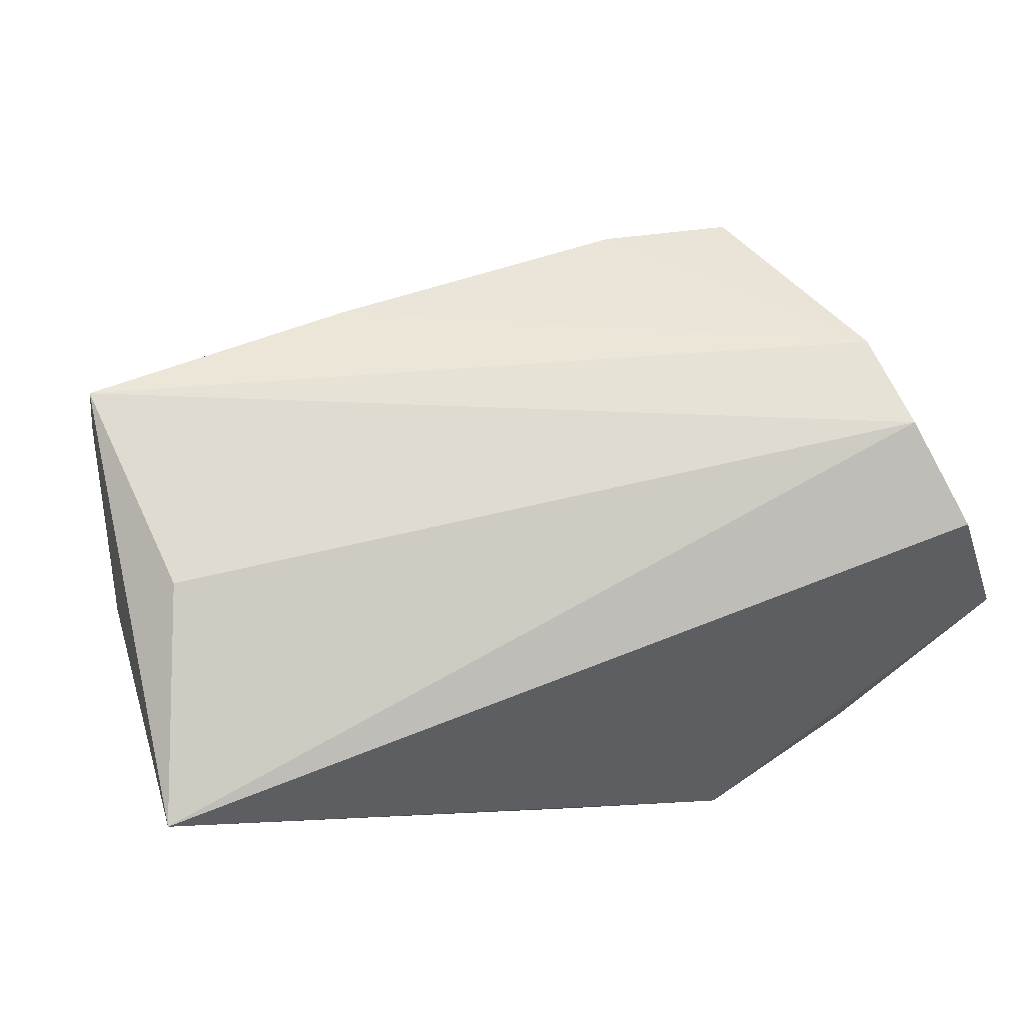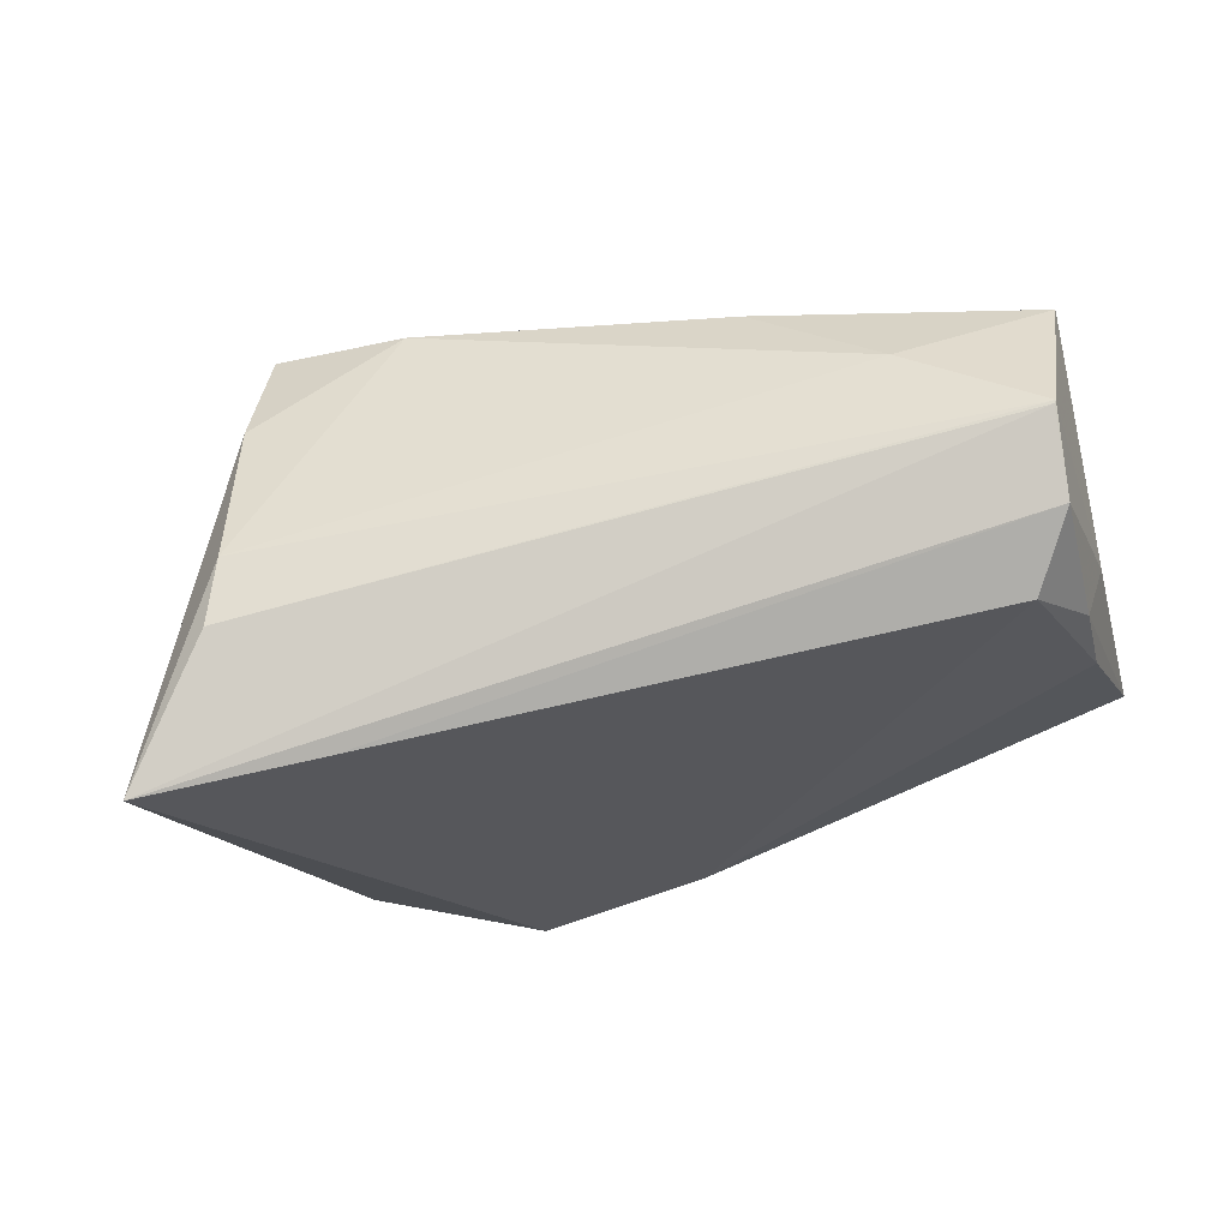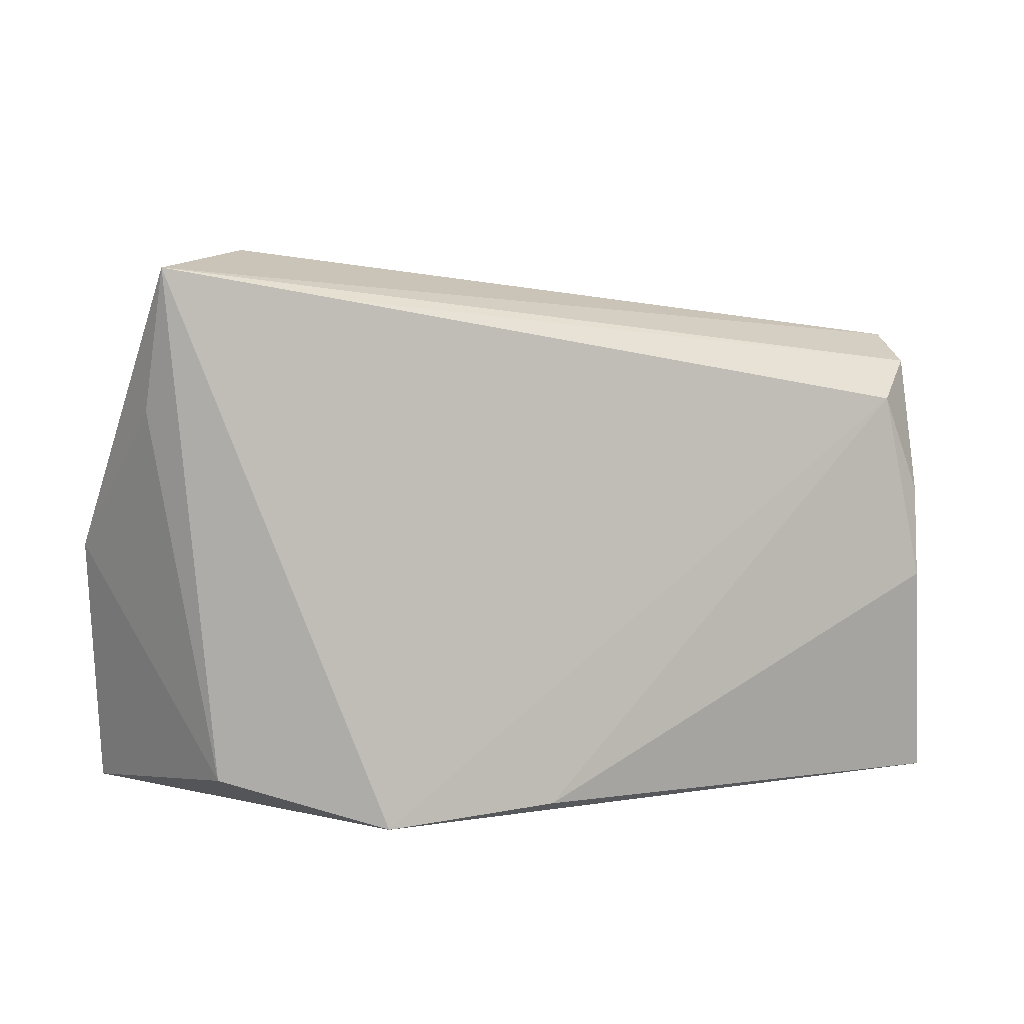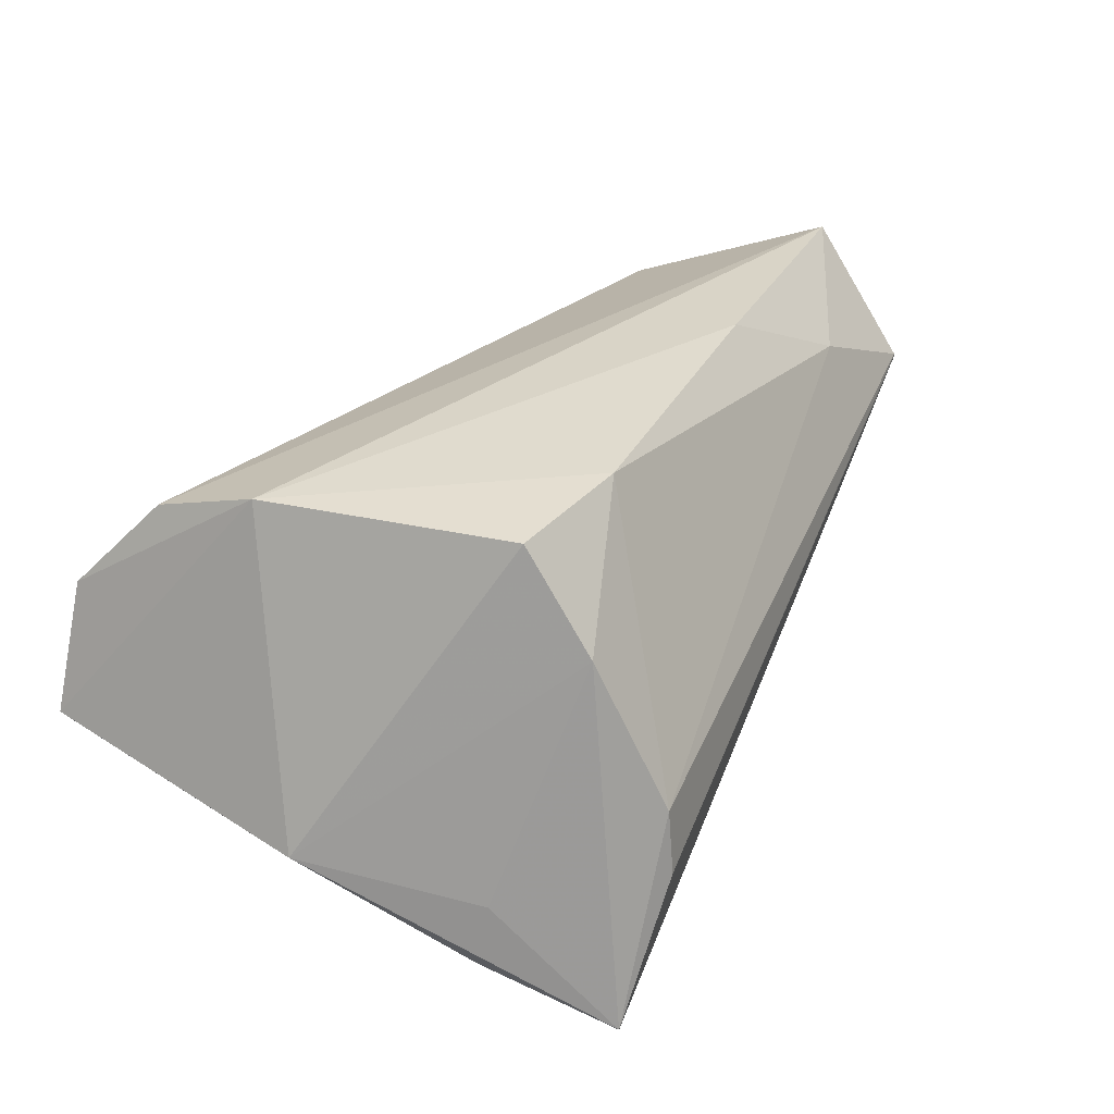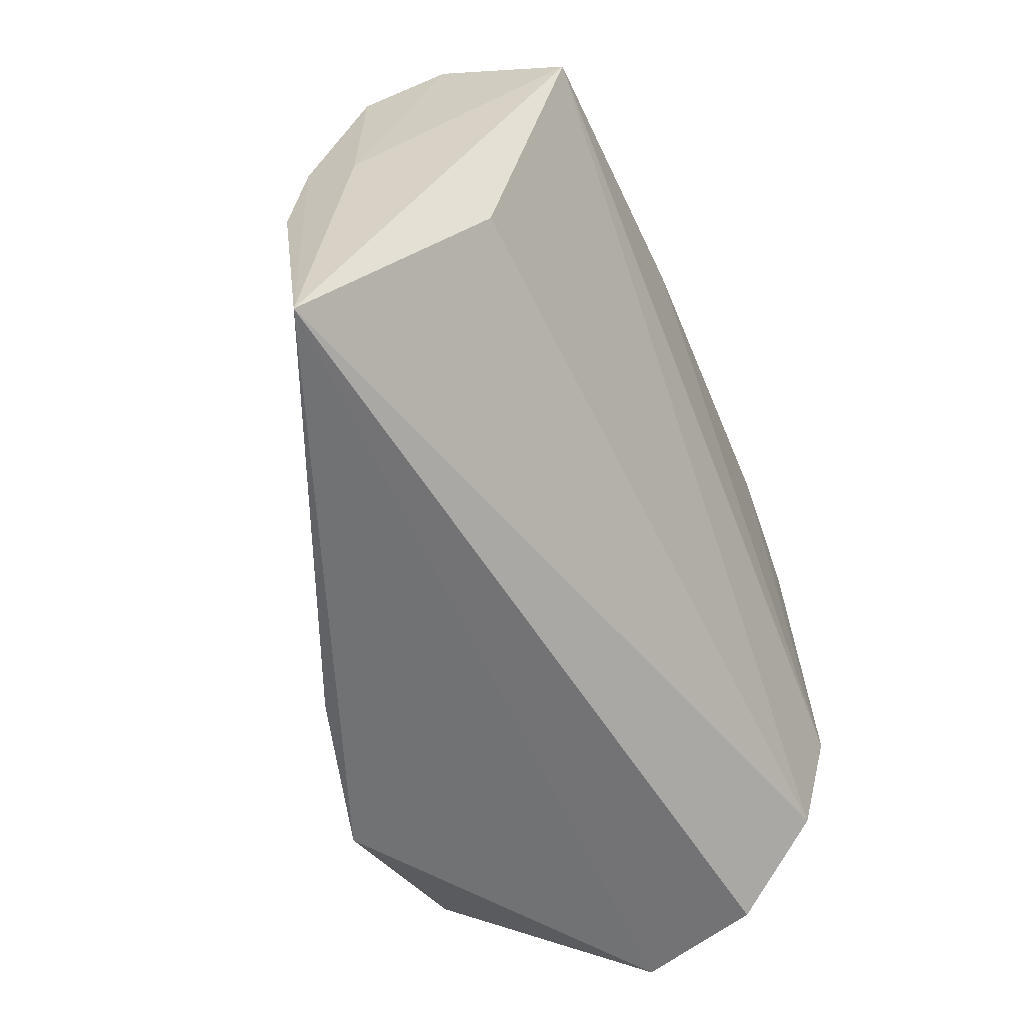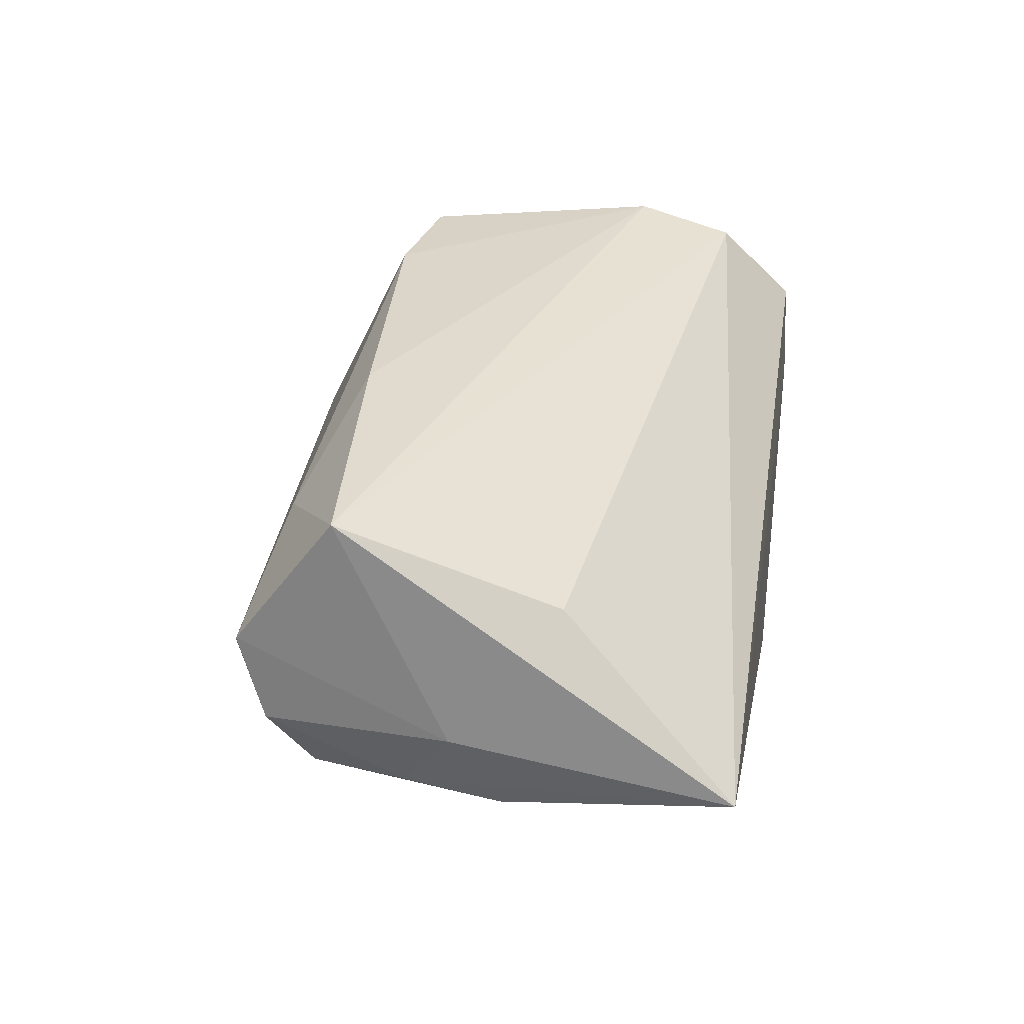
<metadata>
{"format":"obj","ext":"obj","renderer":"f3d","projection":"perspective","resolution":1024,"background":"white","views":[{"elev":44.6,"azim":-18.5,"up":"+Z"},{"elev":-19.7,"azim":-166.1,"up":"+Z"},{"elev":7.9,"azim":175.0,"up":"+Y"},{"elev":33.5,"azim":120.0,"up":"+Z"},{"elev":-55.3,"azim":-68.7,"up":"+Y"},{"elev":30.0,"azim":-80.2,"up":"+Z"}]}
</metadata>
<code>
v -0.05642 0.01379 0.02625
v -0.02249 0.01746 0.02773
v 0.04159 0.01871 -0.02449
v -0.05223 -0.01138 0.01542
v 0.01811 0.03187 -0.02412
v 0.04073 -0.02167 0.0239
v -0.007367 -0.03075 -0.02387
v -0.03939 0.02307 0.01847
v -0.05751 -0.005042 -0.008289
v 0.04517 -0.03095 0.0132
v 0.03391 -0.02652 -0.02522
v -0.05635 0.02565 0.01018
v 0.03947 -0.009506 0.02773
v -0.05744 0.006105 -0.006542
v 0.04268 0.0211 -0.01407
v 0.05098 0.0005335 -0.00954
v 0.03056 0.03763 -0.01111
v -0.05953 -0.03208 -0.003908
v 0.02988 0.03658 -0.003086
v -0.05281 0.01828 -0.008597
v 0.01543 0.02131 0.02773
v 0.03173 0.01956 0.02716
v 0.05038 -0.03145 -0.001929
v 0.03904 0.03583 -0.02861
v -0.05694 0.02263 -1.046e-05
v 0.01318 -0.03208 -0.02909
v -0.05891 0.00069 0.0005579
v -0.05618 0.02569 0.009786
v 0.0315 0.02779 0.01488
f 18 26 23
f 23 10 18
f 18 6 4
f 18 10 6
f 17 12 19
f 19 24 17
f 4 6 1
f 1 18 4
f 1 12 27
f 27 18 1
f 23 26 11
f 26 24 11
f 28 12 17
f 17 24 28
f 24 19 29
f 29 15 24
f 22 29 21
f 21 29 19
f 23 11 16
f 24 15 16
f 16 29 22
f 15 29 16
f 12 1 8
f 8 19 12
f 8 21 19
f 13 1 6
f 22 21 13
f 13 16 22
f 6 10 13
f 13 10 23
f 23 16 13
f 3 11 24
f 24 16 3
f 3 16 11
f 5 24 26
f 26 20 5
f 2 8 1
f 21 8 2
f 1 13 2
f 2 13 21
f 7 20 26
f 7 9 20
f 26 18 7
f 18 9 7
f 27 12 25
f 12 28 25
f 25 5 20
f 25 28 24
f 24 5 25
f 20 9 14
f 14 25 20
f 27 25 14
f 14 18 27
f 14 9 18

</code>
